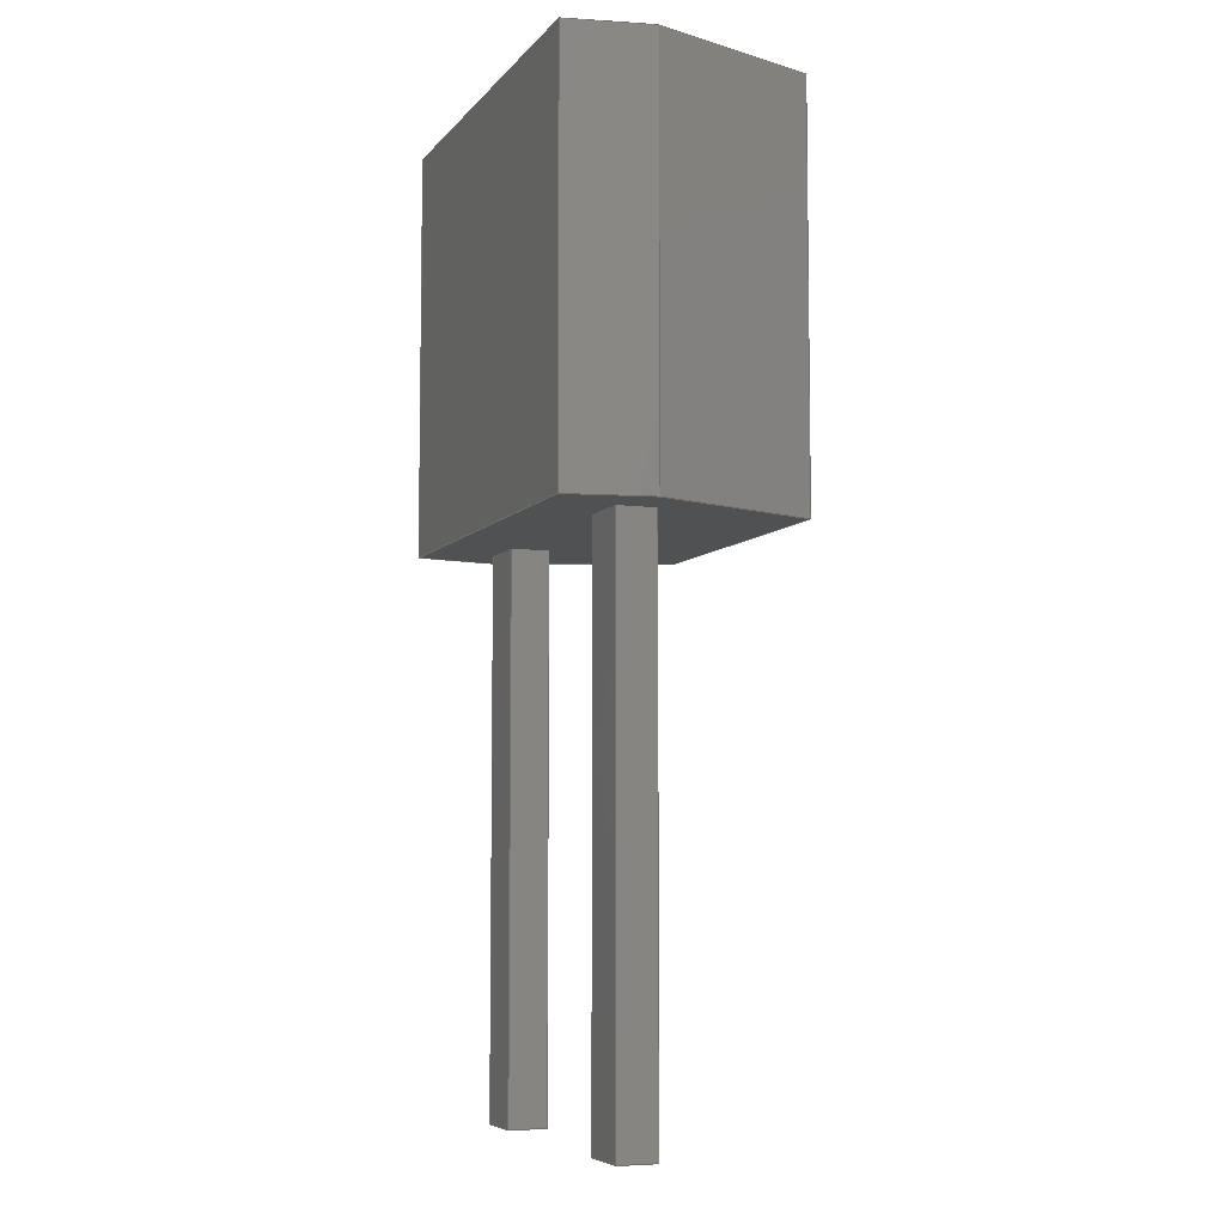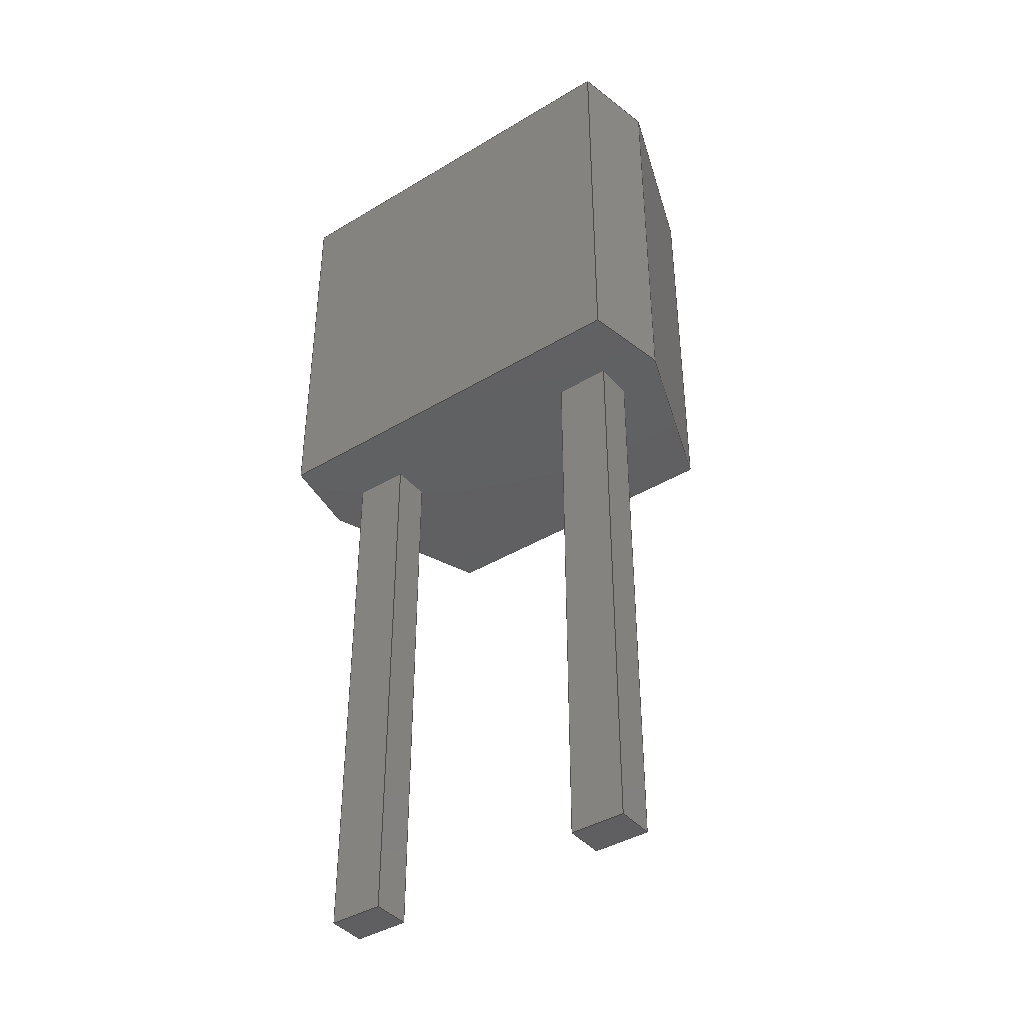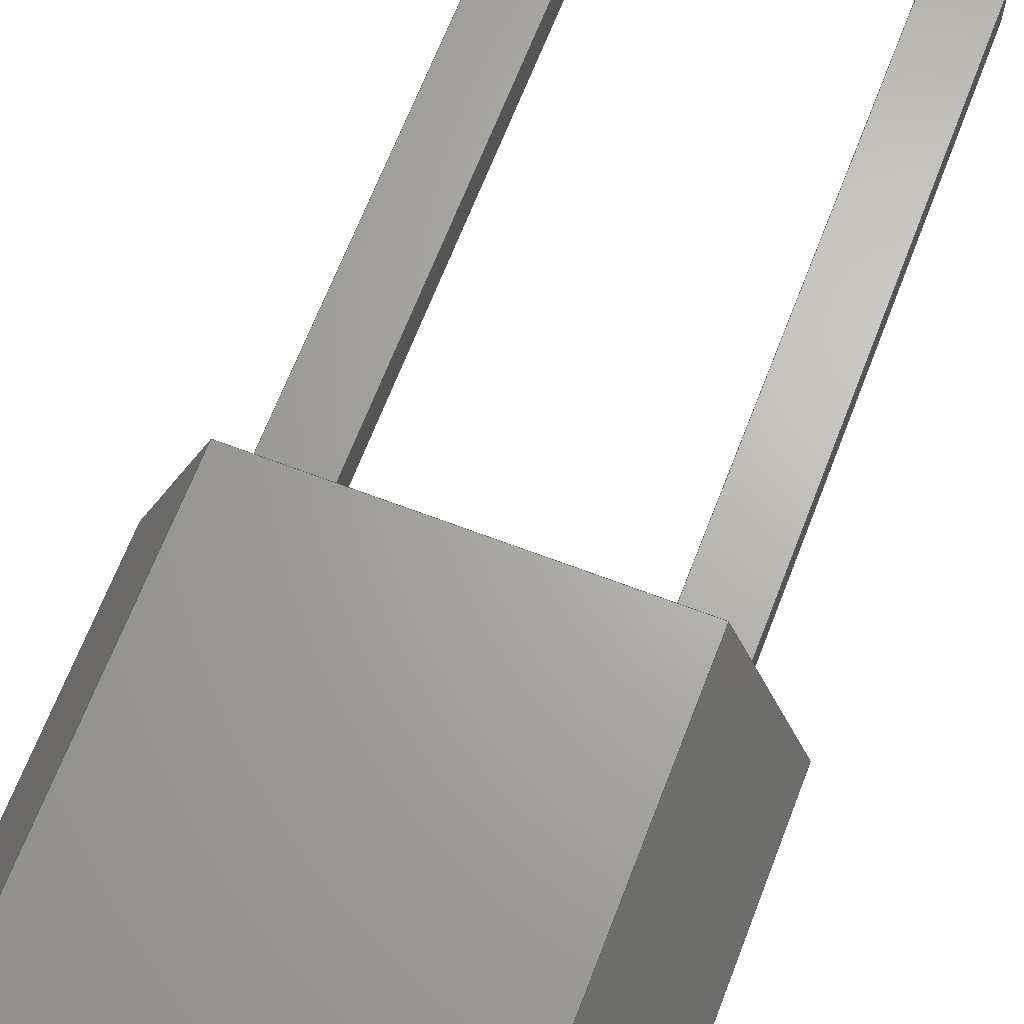
<metadata>
{"format":"step","ext":"step","renderer":"f3d","projection":"perspective","resolution":1024,"background":"white","views":[{"elev":-6.6,"azim":69.0,"up":"+Z"},{"elev":-40.7,"azim":36.4,"up":"+Z"},{"elev":66.2,"azim":21.0,"up":"+Y"}]}
</metadata>
<code>
ISO-10303-21;
DATA;
#1=APPLICATION_PROTOCOL_DEFINITION('committee draft','automotive_design',1997,#2);
#2=APPLICATION_CONTEXT('core data for automotive mechanical design processes');
#3=SHAPE_DEFINITION_REPRESENTATION(#4,#10);
#4=PRODUCT_DEFINITION_SHAPE('','',#5);
#5=PRODUCT_DEFINITION('design','',#6,#9);
#6=PRODUCT_DEFINITION_FORMATION('','',#7);
#7=PRODUCT('TO-92S-2','TO-92S-2','',(#8));
#8=MECHANICAL_CONTEXT('',#2,'mechanical');
#9=PRODUCT_DEFINITION_CONTEXT('part definition',#2,'design');
#10=ADVANCED_BREP_SHAPE_REPRESENTATION('',(#11,#15),#338);
#11=AXIS2_PLACEMENT_3D('',#12,#13,#14);
#12=CARTESIAN_POINT('',(0,0,0));
#13=DIRECTION('',(0,0,1));
#14=DIRECTION('',(1,0,-0));
#15=MANIFOLD_SOLID_BREP('',#16);
#16=CLOSED_SHELL('',(#17,#46,#68,#90,#161,#179,#189,#199,#206,#227,#242,#257,#268,#287,#302,#317,#328,#333));
#17=ADVANCED_FACE('',(#18),#43,.T.);
#18=FACE_BOUND('',#19,.T.);
#19=EDGE_LOOP('',(#20,#28,#35,#40));
#20=ORIENTED_EDGE('',*,*,#21,.T.);
#21=EDGE_CURVE('',#22,#24,#26,.T.);
#22=VERTEX_POINT('',#23);
#23=CARTESIAN_POINT('',(-0.16,1.54,2.5));
#24=VERTEX_POINT('',#25);
#25=CARTESIAN_POINT('',(-0.16,1.54,6.2));
#26=LINE('',#23,#27);
#27=VECTOR('',#13,1);
#28=ORIENTED_EDGE('',*,*,#29,.T.);
#29=EDGE_CURVE('',#24,#30,#32,.T.);
#30=VERTEX_POINT('',#31);
#31=CARTESIAN_POINT('',(2.7,1.54,6.2));
#32=LINE('',#25,#33);
#33=VECTOR('',#34,1);
#34=DIRECTION('',(1,0,0));
#35=ORIENTED_EDGE('',*,*,#36,.F.);
#36=EDGE_CURVE('',#37,#30,#39,.T.);
#37=VERTEX_POINT('',#38);
#38=CARTESIAN_POINT('',(2.7,1.54,2.5));
#39=LINE('',#38,#27);
#40=ORIENTED_EDGE('',*,*,#41,.F.);
#41=EDGE_CURVE('',#22,#37,#42,.T.);
#42=LINE('',#23,#33);
#43=PLANE('',#44);
#44=AXIS2_PLACEMENT_3D('',#23,#45,#34);
#45=DIRECTION('',(0,1,0));
#46=ADVANCED_FACE('',(#47),#65,.T.);
#47=FACE_BOUND('',#48,.T.);
#48=EDGE_LOOP('',(#49,#56,#61,#62));
#49=ORIENTED_EDGE('',*,*,#50,.T.);
#50=EDGE_CURVE('',#51,#53,#55,.T.);
#51=VERTEX_POINT('',#52);
#52=CARTESIAN_POINT('',(-0.73,0,2.5));
#53=VERTEX_POINT('',#54);
#54=CARTESIAN_POINT('',(-0.73,0,6.2));
#55=LINE('',#52,#27);
#56=ORIENTED_EDGE('',*,*,#57,.T.);
#57=EDGE_CURVE('',#53,#24,#58,.T.);
#58=LINE('',#54,#59);
#59=VECTOR('',#60,1);
#60=DIRECTION('',(0.3471,0.9378,0));
#61=ORIENTED_EDGE('',*,*,#21,.F.);
#62=ORIENTED_EDGE('',*,*,#63,.F.);
#63=EDGE_CURVE('',#51,#22,#64,.T.);
#64=LINE('',#52,#59);
#65=PLANE('',#66);
#66=AXIS2_PLACEMENT_3D('',#52,#67,#60);
#67=DIRECTION('',(-0.9378,0.3471,0));
#68=ADVANCED_FACE('',(#69),#87,.T.);
#69=FACE_BOUND('',#70,.T.);
#70=EDGE_LOOP('',(#71,#72,#79,#84));
#71=ORIENTED_EDGE('',*,*,#36,.T.);
#72=ORIENTED_EDGE('',*,*,#73,.T.);
#73=EDGE_CURVE('',#30,#74,#76,.T.);
#74=VERTEX_POINT('',#75);
#75=CARTESIAN_POINT('',(3.27,0,6.2));
#76=LINE('',#31,#77);
#77=VECTOR('',#78,1);
#78=DIRECTION('',(0.3471,-0.9378,0));
#79=ORIENTED_EDGE('',*,*,#80,.F.);
#80=EDGE_CURVE('',#81,#74,#83,.T.);
#81=VERTEX_POINT('',#82);
#82=CARTESIAN_POINT('',(3.27,0,2.5));
#83=LINE('',#82,#27);
#84=ORIENTED_EDGE('',*,*,#85,.F.);
#85=EDGE_CURVE('',#37,#81,#86,.T.);
#86=LINE('',#38,#77);
#87=PLANE('',#88);
#88=AXIS2_PLACEMENT_3D('',#38,#89,#78);
#89=DIRECTION('',(0.9378,0.3471,0));
#90=ADVANCED_FACE('',(#91,#112,#137),#159,.F.);
#91=FACE_BOUND('',#92,.F.);
#92=EDGE_LOOP('',(#40,#62,#93,#100,#107,#84));
#93=ORIENTED_EDGE('',*,*,#94,.F.);
#94=EDGE_CURVE('',#95,#51,#97,.T.);
#95=VERTEX_POINT('',#96);
#96=CARTESIAN_POINT('',(-0.59,-0.77,2.5));
#97=LINE('',#96,#98);
#98=VECTOR('',#99,1);
#99=DIRECTION('',(-0.1789,0.9839,0));
#100=ORIENTED_EDGE('',*,*,#101,.F.);
#101=EDGE_CURVE('',#102,#95,#104,.T.);
#102=VERTEX_POINT('',#103);
#103=CARTESIAN_POINT('',(3.13,-0.77,2.5));
#104=LINE('',#103,#105);
#105=VECTOR('',#106,1);
#106=DIRECTION('',(-1,0,0));
#107=ORIENTED_EDGE('',*,*,#108,.F.);
#108=EDGE_CURVE('',#81,#102,#109,.T.);
#109=LINE('',#82,#110);
#110=VECTOR('',#111,1);
#111=DIRECTION('',(-0.1789,-0.9839,0));
#112=FACE_BOUND('',#113,.F.);
#113=EDGE_LOOP('',(#114,#122,#127,#134));
#114=ORIENTED_EDGE('',*,*,#115,.T.);
#115=EDGE_CURVE('',#116,#118,#120,.T.);
#116=VERTEX_POINT('',#117);
#117=CARTESIAN_POINT('',(-0.25,-0.175,2.5));
#118=VERTEX_POINT('',#119);
#119=CARTESIAN_POINT('',(-0.25,0.175,2.5));
#120=LINE('',#117,#121);
#121=VECTOR('',#45,1);
#122=ORIENTED_EDGE('',*,*,#123,.T.);
#123=EDGE_CURVE('',#118,#124,#126,.T.);
#124=VERTEX_POINT('',#125);
#125=CARTESIAN_POINT('',(0.25,0.175,2.5));
#126=LINE('',#119,#33);
#127=ORIENTED_EDGE('',*,*,#128,.T.);
#128=EDGE_CURVE('',#124,#129,#131,.T.);
#129=VERTEX_POINT('',#130);
#130=CARTESIAN_POINT('',(0.25,-0.175,2.5));
#131=LINE('',#125,#132);
#132=VECTOR('',#133,1);
#133=DIRECTION('',(0,-1,0));
#134=ORIENTED_EDGE('',*,*,#135,.T.);
#135=EDGE_CURVE('',#129,#116,#136,.T.);
#136=LINE('',#130,#105);
#137=FACE_BOUND('',#138,.F.);
#138=EDGE_LOOP('',(#139,#146,#151,#156));
#139=ORIENTED_EDGE('',*,*,#140,.T.);
#140=EDGE_CURVE('',#141,#143,#145,.T.);
#141=VERTEX_POINT('',#142);
#142=CARTESIAN_POINT('',(2.29,-0.175,2.5));
#143=VERTEX_POINT('',#144);
#144=CARTESIAN_POINT('',(2.29,0.175,2.5));
#145=LINE('',#142,#121);
#146=ORIENTED_EDGE('',*,*,#147,.T.);
#147=EDGE_CURVE('',#143,#148,#150,.T.);
#148=VERTEX_POINT('',#149);
#149=CARTESIAN_POINT('',(2.79,0.175,2.5));
#150=LINE('',#144,#33);
#151=ORIENTED_EDGE('',*,*,#152,.T.);
#152=EDGE_CURVE('',#148,#153,#155,.T.);
#153=VERTEX_POINT('',#154);
#154=CARTESIAN_POINT('',(2.79,-0.175,2.5));
#155=LINE('',#149,#132);
#156=ORIENTED_EDGE('',*,*,#157,.T.);
#157=EDGE_CURVE('',#153,#141,#158,.T.);
#158=LINE('',#154,#105);
#159=PLANE('',#160);
#160=AXIS2_PLACEMENT_3D('',#23,#13,#34);
#161=ADVANCED_FACE('',(#162),#177,.T.);
#162=FACE_BOUND('',#163,.F.);
#163=EDGE_LOOP('',(#28,#72,#164,#169,#174,#56));
#164=ORIENTED_EDGE('',*,*,#165,.T.);
#165=EDGE_CURVE('',#74,#166,#168,.T.);
#166=VERTEX_POINT('',#167);
#167=CARTESIAN_POINT('',(3.13,-0.77,6.2));
#168=LINE('',#75,#110);
#169=ORIENTED_EDGE('',*,*,#170,.T.);
#170=EDGE_CURVE('',#166,#171,#173,.T.);
#171=VERTEX_POINT('',#172);
#172=CARTESIAN_POINT('',(-0.59,-0.77,6.2));
#173=LINE('',#167,#105);
#174=ORIENTED_EDGE('',*,*,#175,.T.);
#175=EDGE_CURVE('',#171,#53,#176,.T.);
#176=LINE('',#172,#98);
#177=PLANE('',#178);
#178=AXIS2_PLACEMENT_3D('',#25,#13,#34);
#179=ADVANCED_FACE('',(#180),#186,.T.);
#180=FACE_BOUND('',#181,.T.);
#181=EDGE_LOOP('',(#182,#174,#185,#93));
#182=ORIENTED_EDGE('',*,*,#183,.T.);
#183=EDGE_CURVE('',#95,#171,#184,.T.);
#184=LINE('',#96,#27);
#185=ORIENTED_EDGE('',*,*,#50,.F.);
#186=PLANE('',#187);
#187=AXIS2_PLACEMENT_3D('',#96,#188,#99);
#188=DIRECTION('',(-0.9839,-0.1789,0));
#189=ADVANCED_FACE('',(#190),#196,.T.);
#190=FACE_BOUND('',#191,.T.);
#191=EDGE_LOOP('',(#192,#164,#193,#107));
#192=ORIENTED_EDGE('',*,*,#80,.T.);
#193=ORIENTED_EDGE('',*,*,#194,.F.);
#194=EDGE_CURVE('',#102,#166,#195,.T.);
#195=LINE('',#103,#27);
#196=PLANE('',#197);
#197=AXIS2_PLACEMENT_3D('',#82,#198,#111);
#198=DIRECTION('',(0.9839,-0.1789,0));
#199=ADVANCED_FACE('',(#200),#204,.T.);
#200=FACE_BOUND('',#201,.T.);
#201=EDGE_LOOP('',(#202,#169,#203,#100));
#202=ORIENTED_EDGE('',*,*,#194,.T.);
#203=ORIENTED_EDGE('',*,*,#183,.F.);
#204=PLANE('',#205);
#205=AXIS2_PLACEMENT_3D('',#103,#133,#106);
#206=ADVANCED_FACE('',(#207),#225,.F.);
#207=FACE_BOUND('',#208,.F.);
#208=EDGE_LOOP('',(#209,#216,#221,#224));
#209=ORIENTED_EDGE('',*,*,#210,.T.);
#210=EDGE_CURVE('',#116,#211,#213,.T.);
#211=VERTEX_POINT('',#212);
#212=CARTESIAN_POINT('',(-0.25,-0.175,-2.5));
#213=LINE('',#117,#214);
#214=VECTOR('',#215,1);
#215=DIRECTION('',(-0,-0,-1));
#216=ORIENTED_EDGE('',*,*,#217,.T.);
#217=EDGE_CURVE('',#211,#218,#220,.T.);
#218=VERTEX_POINT('',#219);
#219=CARTESIAN_POINT('',(-0.25,0.175,-2.5));
#220=LINE('',#212,#121);
#221=ORIENTED_EDGE('',*,*,#222,.F.);
#222=EDGE_CURVE('',#118,#218,#223,.T.);
#223=LINE('',#119,#214);
#224=ORIENTED_EDGE('',*,*,#115,.F.);
#225=PLANE('',#226);
#226=AXIS2_PLACEMENT_3D('',#117,#34,#45);
#227=ADVANCED_FACE('',(#228),#240,.F.);
#228=FACE_BOUND('',#229,.F.);
#229=EDGE_LOOP('',(#230,#235,#238,#239));
#230=ORIENTED_EDGE('',*,*,#231,.T.);
#231=EDGE_CURVE('',#129,#232,#234,.T.);
#232=VERTEX_POINT('',#233);
#233=CARTESIAN_POINT('',(0.25,-0.175,-2.5));
#234=LINE('',#130,#214);
#235=ORIENTED_EDGE('',*,*,#236,.T.);
#236=EDGE_CURVE('',#232,#211,#237,.T.);
#237=LINE('',#233,#105);
#238=ORIENTED_EDGE('',*,*,#210,.F.);
#239=ORIENTED_EDGE('',*,*,#135,.F.);
#240=PLANE('',#241);
#241=AXIS2_PLACEMENT_3D('',#130,#45,#106);
#242=ADVANCED_FACE('',(#243),#255,.F.);
#243=FACE_BOUND('',#244,.F.);
#244=EDGE_LOOP('',(#245,#250,#253,#254));
#245=ORIENTED_EDGE('',*,*,#246,.T.);
#246=EDGE_CURVE('',#124,#247,#249,.T.);
#247=VERTEX_POINT('',#248);
#248=CARTESIAN_POINT('',(0.25,0.175,-2.5));
#249=LINE('',#125,#214);
#250=ORIENTED_EDGE('',*,*,#251,.T.);
#251=EDGE_CURVE('',#247,#232,#252,.T.);
#252=LINE('',#248,#132);
#253=ORIENTED_EDGE('',*,*,#231,.F.);
#254=ORIENTED_EDGE('',*,*,#128,.F.);
#255=PLANE('',#256);
#256=AXIS2_PLACEMENT_3D('',#125,#106,#133);
#257=ADVANCED_FACE('',(#258),#266,.F.);
#258=FACE_BOUND('',#259,.F.);
#259=EDGE_LOOP('',(#260,#261,#264,#265));
#260=ORIENTED_EDGE('',*,*,#222,.T.);
#261=ORIENTED_EDGE('',*,*,#262,.T.);
#262=EDGE_CURVE('',#218,#247,#263,.T.);
#263=LINE('',#219,#33);
#264=ORIENTED_EDGE('',*,*,#246,.F.);
#265=ORIENTED_EDGE('',*,*,#123,.F.);
#266=PLANE('',#267);
#267=AXIS2_PLACEMENT_3D('',#119,#133,#34);
#268=ADVANCED_FACE('',(#269),#285,.F.);
#269=FACE_BOUND('',#270,.F.);
#270=EDGE_LOOP('',(#271,#276,#281,#284));
#271=ORIENTED_EDGE('',*,*,#272,.T.);
#272=EDGE_CURVE('',#141,#273,#275,.T.);
#273=VERTEX_POINT('',#274);
#274=CARTESIAN_POINT('',(2.29,-0.175,-2.5));
#275=LINE('',#142,#214);
#276=ORIENTED_EDGE('',*,*,#277,.T.);
#277=EDGE_CURVE('',#273,#278,#280,.T.);
#278=VERTEX_POINT('',#279);
#279=CARTESIAN_POINT('',(2.29,0.175,-2.5));
#280=LINE('',#274,#121);
#281=ORIENTED_EDGE('',*,*,#282,.F.);
#282=EDGE_CURVE('',#143,#278,#283,.T.);
#283=LINE('',#144,#214);
#284=ORIENTED_EDGE('',*,*,#140,.F.);
#285=PLANE('',#286);
#286=AXIS2_PLACEMENT_3D('',#142,#34,#45);
#287=ADVANCED_FACE('',(#288),#300,.F.);
#288=FACE_BOUND('',#289,.F.);
#289=EDGE_LOOP('',(#290,#295,#298,#299));
#290=ORIENTED_EDGE('',*,*,#291,.T.);
#291=EDGE_CURVE('',#153,#292,#294,.T.);
#292=VERTEX_POINT('',#293);
#293=CARTESIAN_POINT('',(2.79,-0.175,-2.5));
#294=LINE('',#154,#214);
#295=ORIENTED_EDGE('',*,*,#296,.T.);
#296=EDGE_CURVE('',#292,#273,#297,.T.);
#297=LINE('',#293,#105);
#298=ORIENTED_EDGE('',*,*,#272,.F.);
#299=ORIENTED_EDGE('',*,*,#157,.F.);
#300=PLANE('',#301);
#301=AXIS2_PLACEMENT_3D('',#154,#45,#106);
#302=ADVANCED_FACE('',(#303),#315,.F.);
#303=FACE_BOUND('',#304,.F.);
#304=EDGE_LOOP('',(#305,#310,#313,#314));
#305=ORIENTED_EDGE('',*,*,#306,.T.);
#306=EDGE_CURVE('',#148,#307,#309,.T.);
#307=VERTEX_POINT('',#308);
#308=CARTESIAN_POINT('',(2.79,0.175,-2.5));
#309=LINE('',#149,#214);
#310=ORIENTED_EDGE('',*,*,#311,.T.);
#311=EDGE_CURVE('',#307,#292,#312,.T.);
#312=LINE('',#308,#132);
#313=ORIENTED_EDGE('',*,*,#291,.F.);
#314=ORIENTED_EDGE('',*,*,#152,.F.);
#315=PLANE('',#316);
#316=AXIS2_PLACEMENT_3D('',#149,#106,#133);
#317=ADVANCED_FACE('',(#318),#326,.F.);
#318=FACE_BOUND('',#319,.F.);
#319=EDGE_LOOP('',(#320,#321,#324,#325));
#320=ORIENTED_EDGE('',*,*,#282,.T.);
#321=ORIENTED_EDGE('',*,*,#322,.T.);
#322=EDGE_CURVE('',#278,#307,#323,.T.);
#323=LINE('',#279,#33);
#324=ORIENTED_EDGE('',*,*,#306,.F.);
#325=ORIENTED_EDGE('',*,*,#147,.F.);
#326=PLANE('',#327);
#327=AXIS2_PLACEMENT_3D('',#144,#133,#34);
#328=ADVANCED_FACE('',(#329),#331,.F.);
#329=FACE_BOUND('',#330,.T.);
#330=EDGE_LOOP('',(#261,#250,#235,#216));
#331=PLANE('',#332);
#332=AXIS2_PLACEMENT_3D('',#219,#13,#34);
#333=ADVANCED_FACE('',(#334),#336,.F.);
#334=FACE_BOUND('',#335,.T.);
#335=EDGE_LOOP('',(#321,#310,#295,#276));
#336=PLANE('',#337);
#337=AXIS2_PLACEMENT_3D('',#279,#13,#34);
#338=( GEOMETRIC_REPRESENTATION_CONTEXT(3)GLOBAL_UNCERTAINTY_ASSIGNED_CONTEXT((#342)) GLOBAL_UNIT_ASSIGNED_CONTEXT((#339,#340,#341)) REPRESENTATION_CONTEXT('Context #1','3D Context with UNIT and UNCERTAINTY') );
#339=( LENGTH_UNIT() NAMED_UNIT(*) SI_UNIT(.MILLI.,.METRE.) );
#340=( NAMED_UNIT(*) PLANE_ANGLE_UNIT() SI_UNIT($,.RADIAN.) );
#341=( NAMED_UNIT(*) SI_UNIT($,.STERADIAN.) SOLID_ANGLE_UNIT() );
#342=UNCERTAINTY_MEASURE_WITH_UNIT(LENGTH_MEASURE(1e-07),#339,'distance_accuracy_value','confusion accuracy');
#343=PRODUCT_TYPE('part',$,(#7));
#344=MECHANICAL_DESIGN_GEOMETRIC_PRESENTATION_REPRESENTATION('',(#345,#353,#354,#355,#356,#357,#358,#359,#360,#368,#369,#370,#371,#372,#373,#374,#375,#376),#338);
#345=STYLED_ITEM('color',(#346),#17);
#346=PRESENTATION_STYLE_ASSIGNMENT((#347));
#347=SURFACE_STYLE_USAGE(.BOTH.,#348);
#348=SURFACE_SIDE_STYLE('',(#349));
#349=SURFACE_STYLE_FILL_AREA(#350);
#350=FILL_AREA_STYLE('',(#351));
#351=FILL_AREA_STYLE_COLOUR('',#352);
#352=COLOUR_RGB('',0.148,0.145,0.145);
#353=STYLED_ITEM('color',(#346),#46);
#354=STYLED_ITEM('color',(#346),#68);
#355=STYLED_ITEM('color',(#346),#90);
#356=STYLED_ITEM('color',(#346),#161);
#357=STYLED_ITEM('color',(#346),#179);
#358=STYLED_ITEM('color',(#346),#189);
#359=STYLED_ITEM('color',(#346),#199);
#360=STYLED_ITEM('color',(#361),#206);
#361=PRESENTATION_STYLE_ASSIGNMENT((#362));
#362=SURFACE_STYLE_USAGE(.BOTH.,#363);
#363=SURFACE_SIDE_STYLE('',(#364));
#364=SURFACE_STYLE_FILL_AREA(#365);
#365=FILL_AREA_STYLE('',(#366));
#366=FILL_AREA_STYLE_COLOUR('',#367);
#367=COLOUR_RGB('',0.824,0.82,0.781);
#368=STYLED_ITEM('color',(#361),#227);
#369=STYLED_ITEM('color',(#361),#242);
#370=STYLED_ITEM('color',(#361),#257);
#371=STYLED_ITEM('color',(#361),#268);
#372=STYLED_ITEM('color',(#361),#287);
#373=STYLED_ITEM('color',(#361),#302);
#374=STYLED_ITEM('color',(#361),#317);
#375=STYLED_ITEM('color',(#361),#328);
#376=STYLED_ITEM('color',(#361),#333);
ENDSEC;
END-ISO-10303-21;








</code>
